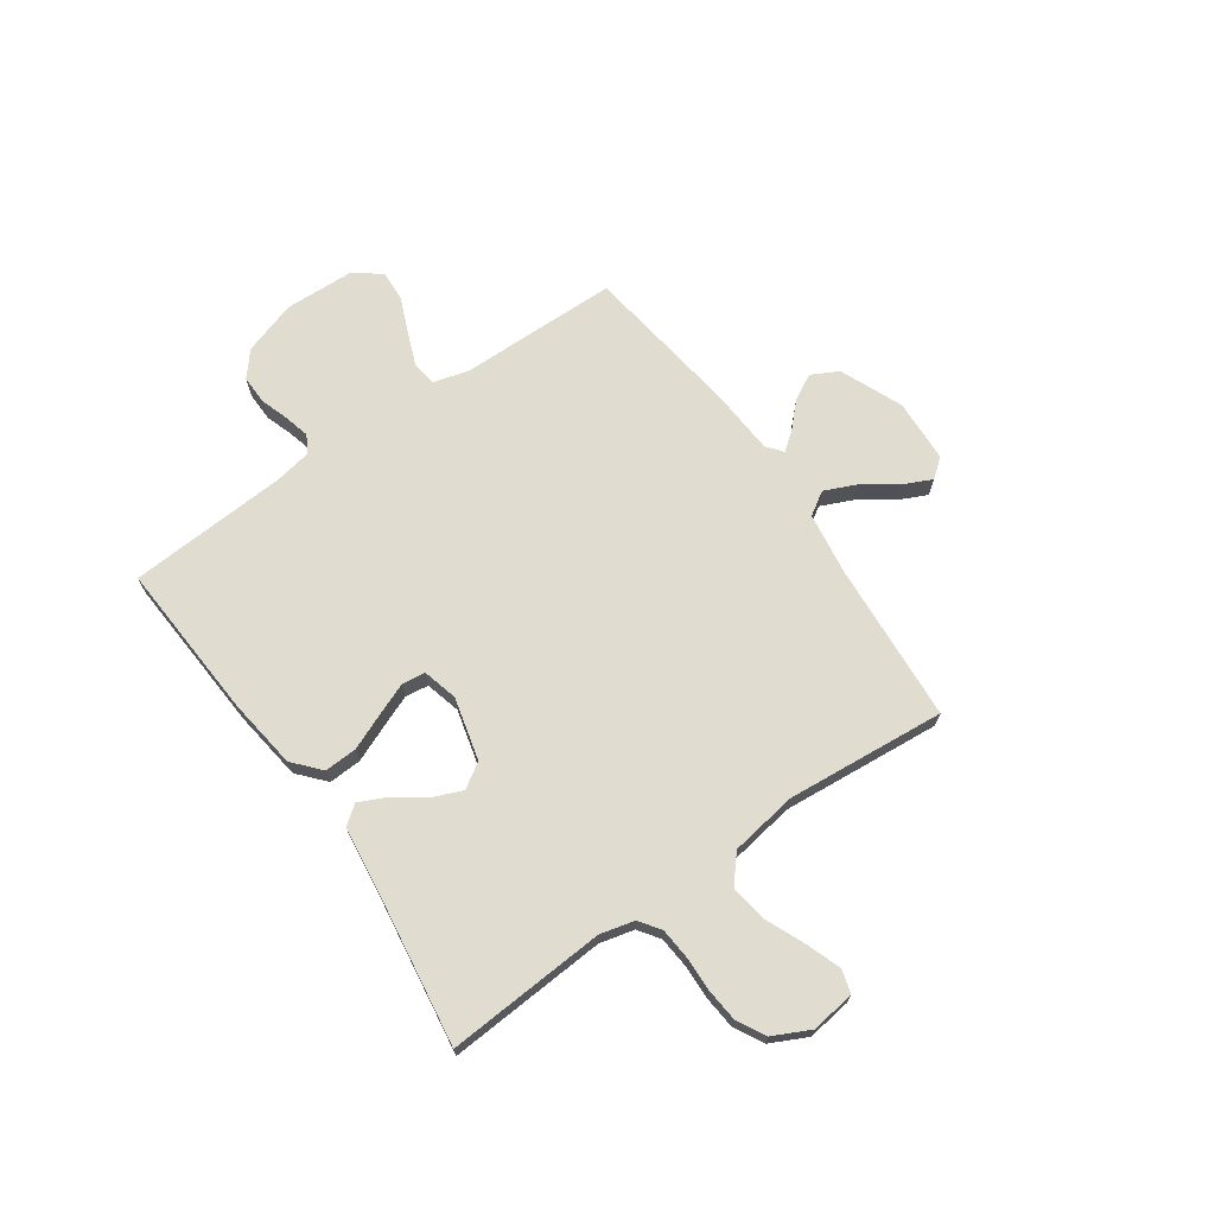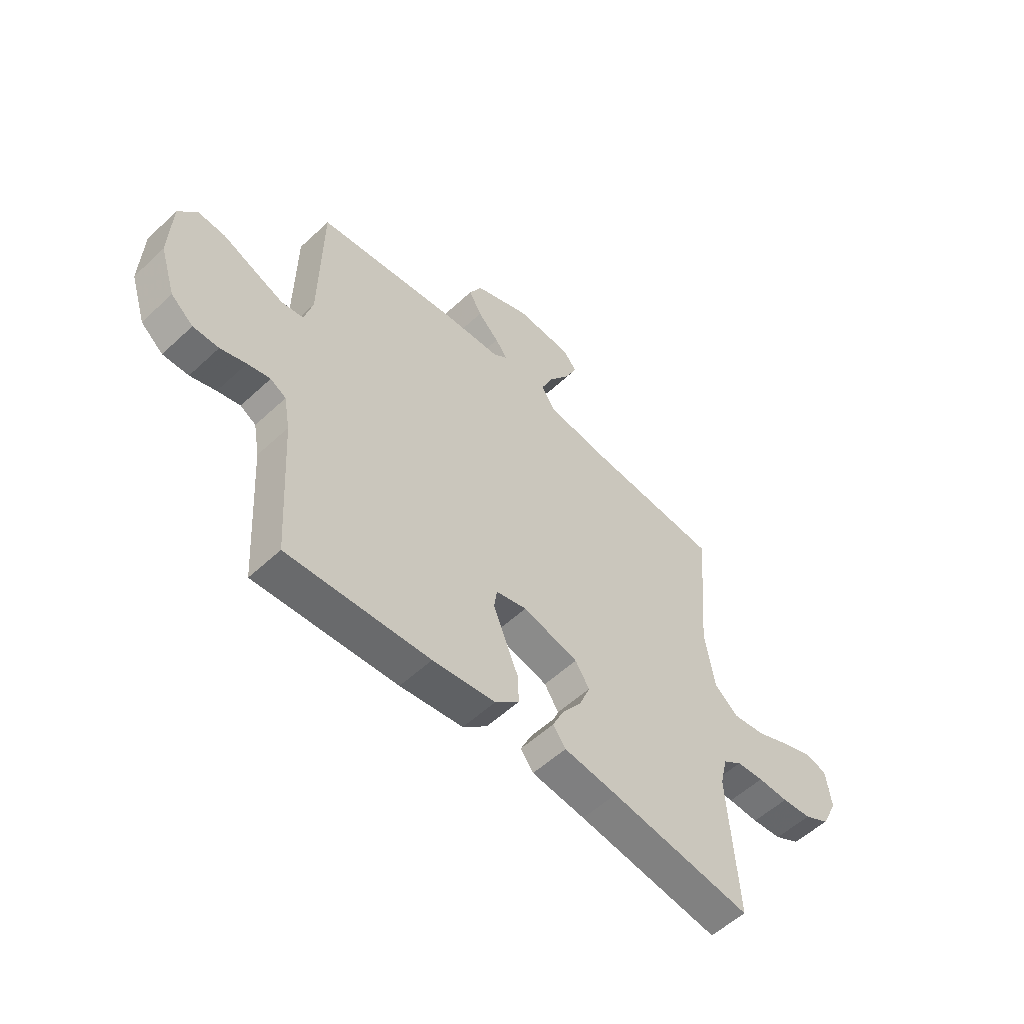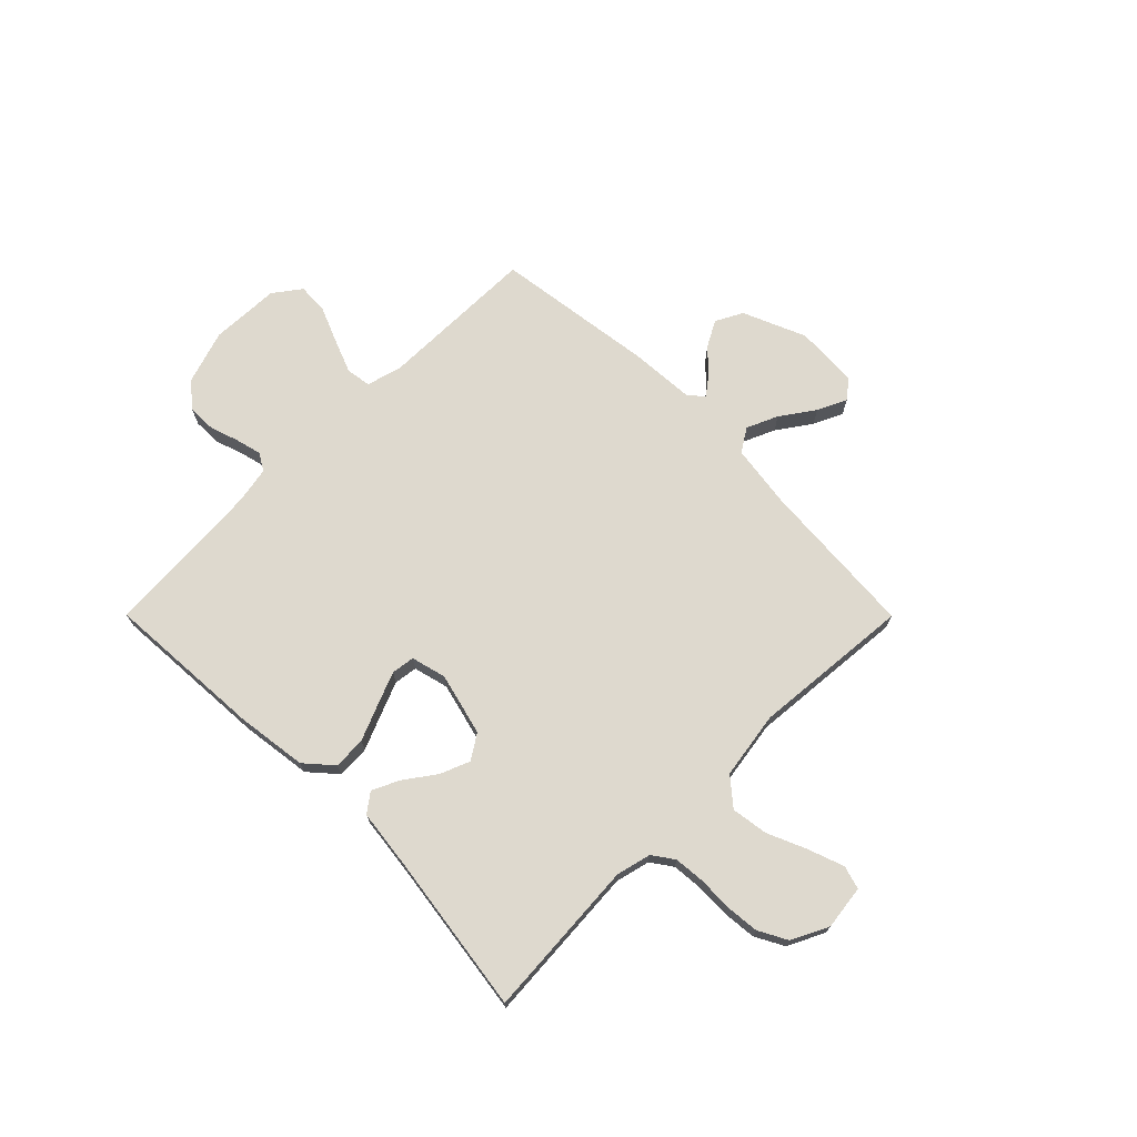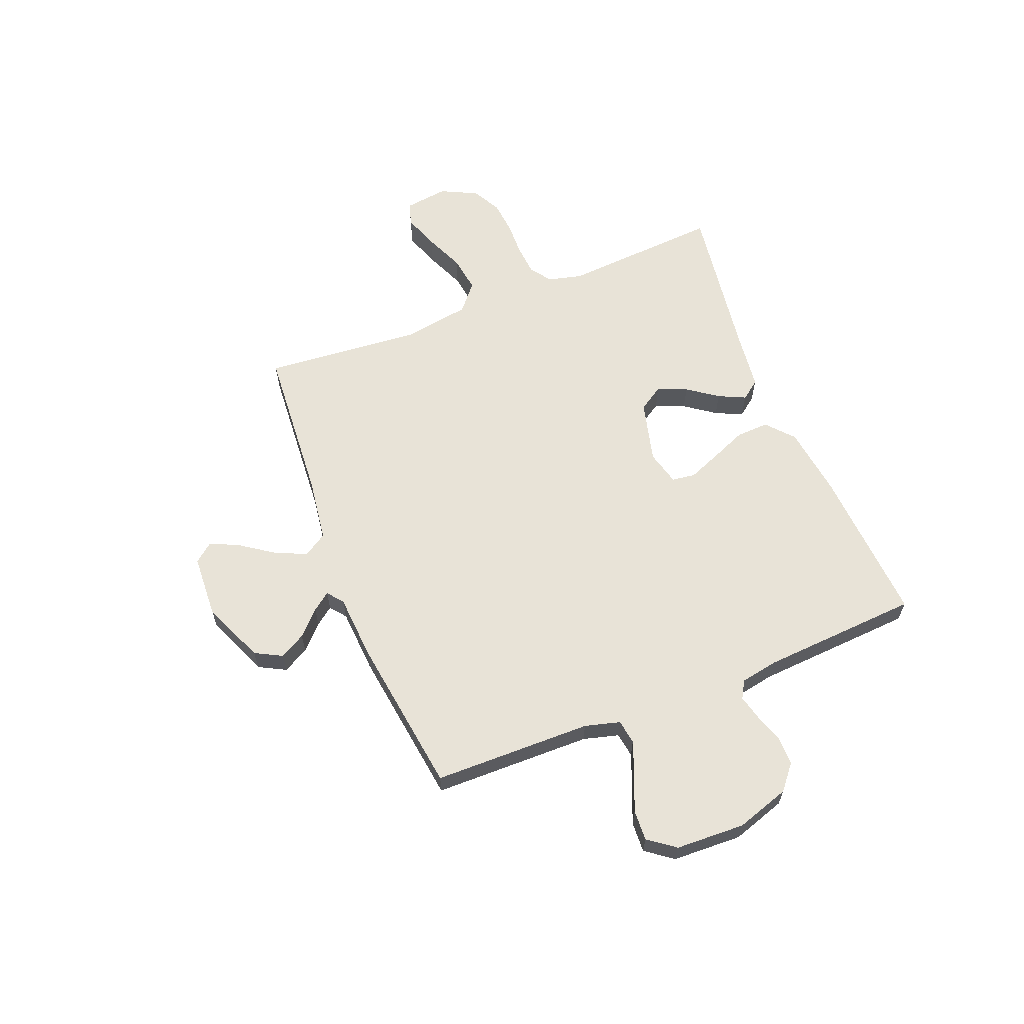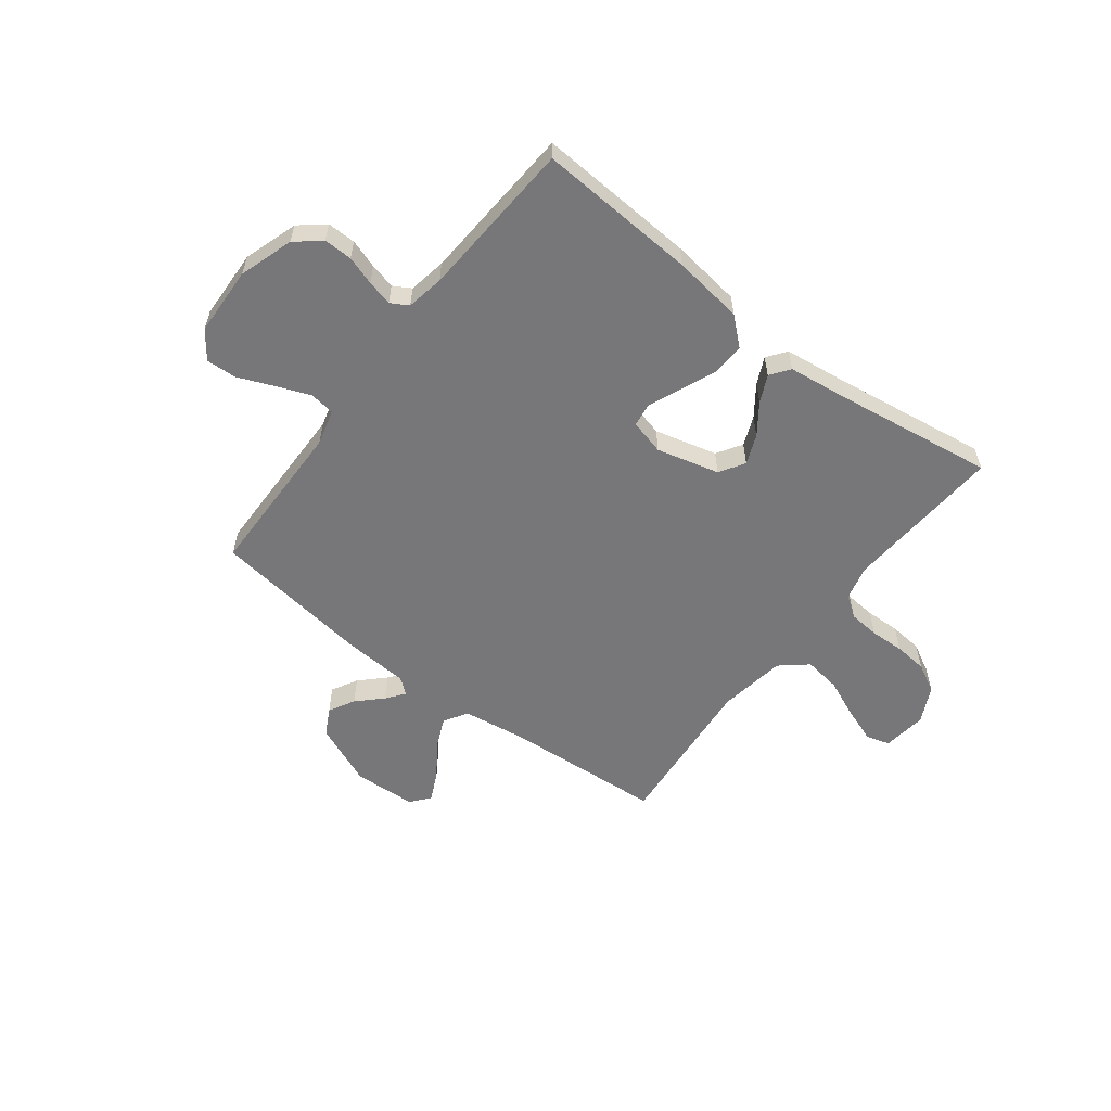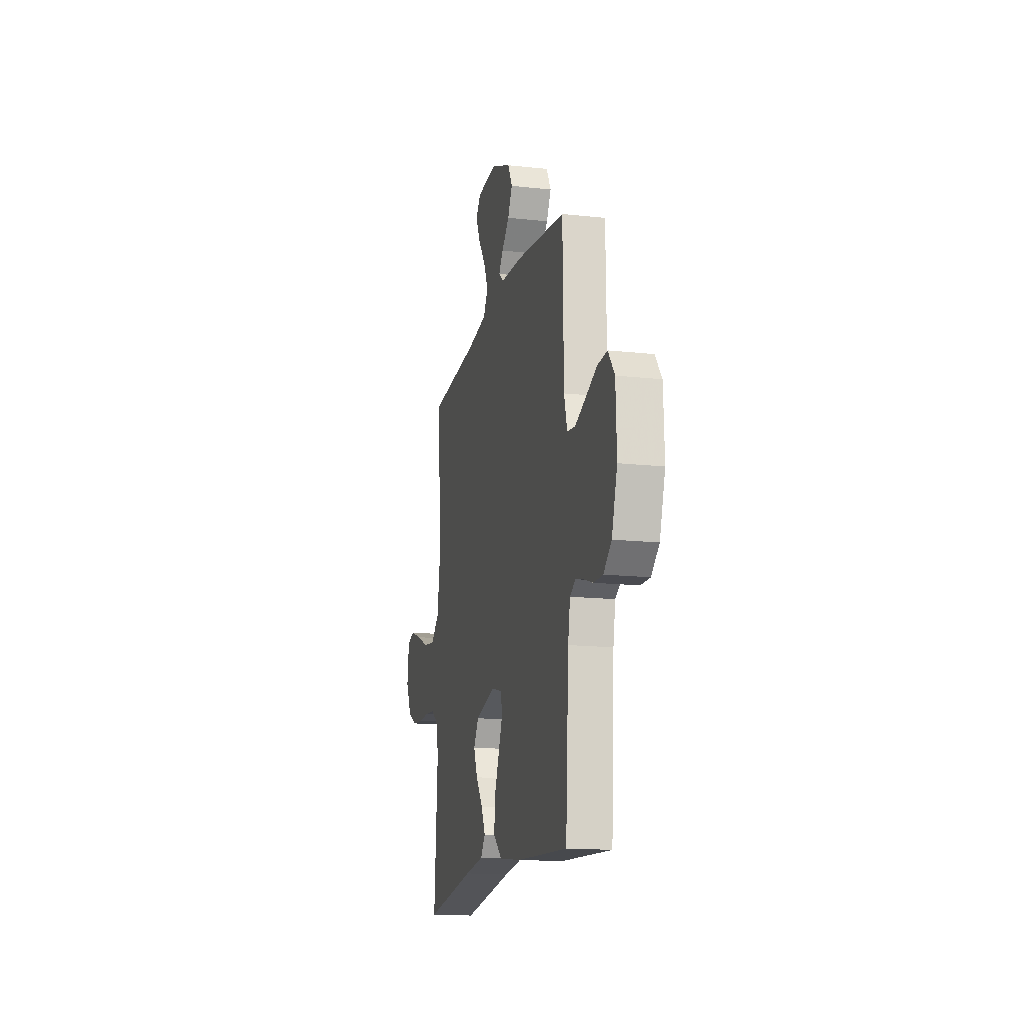
<metadata>
{"format":"obj","ext":"obj","renderer":"f3d","projection":"perspective","resolution":1024,"background":"white","views":[{"elev":69.5,"azim":-124.9,"up":"+Y"},{"elev":-55.3,"azim":134.4,"up":"+Z"},{"elev":71.5,"azim":-134.9,"up":"+Y"},{"elev":62.1,"azim":68.3,"up":"+Y"},{"elev":-57.2,"azim":142.6,"up":"+Y"},{"elev":-15.6,"azim":77.0,"up":"+Z"}]}
</metadata>
<code>
v -0.5 0.07 0.5
v -0.2 0.07 0.521
v -0.08 0.07 0.538
v -0.052 0.07 0.582
v -0.078 0.07 0.641
v -0.122 0.07 0.704
v -0.148 0.07 0.759
v -0.119 0.07 0.795
v 0 0.07 0.801
v 0.118 0.07 0.751
v 0.145 0.07 0.7
v 0.118 0.07 0.651
v 0.073 0.07 0.607
v 0.047 0.07 0.573
v 0.077 0.07 0.549
v 0.2 0.07 0.541
v 0.5 0.07 0.5
v 0.504 0.07 0.2
v 0.522 0.07 0.133
v 0.569 0.07 0.126
v 0.633 0.07 0.151
v 0.7 0.07 0.179
v 0.758 0.07 0.182
v 0.796 0.07 0.131
v 0.801 0.07 0
v 0.768 0.07 -0.102
v 0.721 0.07 -0.141
v 0.667 0.07 -0.14
v 0.613 0.07 -0.122
v 0.565 0.07 -0.11
v 0.532 0.07 -0.129
v 0.519 0.07 -0.2
v 0.5 0.07 -0.5
v 0.2 0.07 -0.481
v 0.067 0.07 -0.463
v 0.016 0.07 -0.418
v 0.019 0.07 -0.356
v 0.047 0.07 -0.289
v 0.072 0.07 -0.227
v 0.066 0.07 -0.183
v 0 0.07 -0.166
v -0.118 0.07 -0.196
v -0.148 0.07 -0.243
v -0.125 0.07 -0.299
v -0.084 0.07 -0.356
v -0.06 0.07 -0.407
v -0.087 0.07 -0.443
v -0.2 0.07 -0.457
v -0.5 0.07 -0.5
v -0.48 0.07 -0.2
v -0.496 0.07 -0.135
v -0.536 0.07 -0.107
v -0.594 0.07 -0.102
v -0.659 0.07 -0.104
v -0.722 0.07 -0.098
v -0.776 0.07 -0.069
v -0.81 0.07 0
v -0.799 0.07 0.083
v -0.755 0.07 0.096
v -0.688 0.07 0.072
v -0.614 0.07 0.04
v -0.545 0.07 0.03
v -0.494 0.07 0.073
v -0.474 0.07 0.2
v -0.5 0 0.5
v -0.2 0 0.521
v -0.08 0 0.538
v -0.052 0 0.582
v -0.078 0 0.641
v -0.122 0 0.704
v -0.148 0 0.759
v -0.119 0 0.795
v 0 0 0.801
v 0.118 0 0.751
v 0.145 0 0.7
v 0.118 0 0.651
v 0.073 0 0.607
v 0.047 0 0.573
v 0.077 0 0.549
v 0.2 0 0.541
v 0.5 0 0.5
v 0.504 0 0.2
v 0.522 0 0.133
v 0.569 0 0.126
v 0.633 0 0.151
v 0.7 0 0.179
v 0.758 0 0.182
v 0.796 0 0.131
v 0.801 0 0
v 0.768 0 -0.102
v 0.721 0 -0.141
v 0.667 0 -0.14
v 0.613 0 -0.122
v 0.565 0 -0.11
v 0.532 0 -0.129
v 0.519 0 -0.2
v 0.5 0 -0.5
v 0.2 0 -0.481
v 0.067 0 -0.463
v 0.016 0 -0.418
v 0.019 0 -0.356
v 0.047 0 -0.289
v 0.072 0 -0.227
v 0.066 0 -0.183
v 0 0 -0.166
v -0.118 0 -0.196
v -0.148 0 -0.243
v -0.125 0 -0.299
v -0.084 0 -0.356
v -0.06 0 -0.407
v -0.087 0 -0.443
v -0.2 0 -0.457
v -0.5 0 -0.5
v -0.48 0 -0.2
v -0.496 0 -0.135
v -0.536 0 -0.107
v -0.594 0 -0.102
v -0.659 0 -0.104
v -0.722 0 -0.098
v -0.776 0 -0.069
v -0.81 0 0
v -0.799 0 0.083
v -0.755 0 0.096
v -0.688 0 0.072
v -0.614 0 0.04
v -0.545 0 0.03
v -0.494 0 0.073
v -0.474 0 0.2
f 58 59 60 61
f 56 57 58 61
f 56 61 62
f 53 54 55 56
f 52 53 56 62
f 51 52 62 63
f 48 49 50
f 44 45 46 47
f 43 44 47 48
f 35 36 37 38
f 35 38 39
f 32 33 34 35
f 31 32 35 39
f 30 31 39 40
f 26 27 28 29
f 26 29 30
f 25 26 30
f 21 22 23 24
f 20 21 24 25
f 19 20 25 30
f 15 16 17 18
f 14 15 18 19
f 10 11 12 13
f 10 13 14
f 9 10 14
f 8 9 14
f 5 6 7 8
f 4 5 8 14
f 3 4 14 19
f 64 1 2
f 43 48 50 51
f 42 43 51 63
f 41 42 63 64
f 30 40 41 64
f 19 30 64
f 2 3 19 64
f 125 124 123 122
f 125 122 121 120
f 126 125 120
f 120 119 118 117
f 126 120 117 116
f 127 126 116 115
f 114 113 112
f 111 110 109 108
f 112 111 108 107
f 102 101 100 99
f 103 102 99
f 99 98 97 96
f 103 99 96 95
f 104 103 95 94
f 93 92 91 90
f 94 93 90
f 94 90 89
f 88 87 86 85
f 89 88 85 84
f 94 89 84 83
f 82 81 80 79
f 83 82 79 78
f 77 76 75 74
f 78 77 74
f 78 74 73
f 78 73 72
f 72 71 70 69
f 78 72 69 68
f 83 78 68 67
f 66 65 128
f 115 114 112 107
f 127 115 107 106
f 128 127 106 105
f 128 105 104 94
f 128 94 83
f 128 83 67 66
f 1 65 66 2
f 2 66 67 3
f 3 67 68 4
f 4 68 69 5
f 5 69 70 6
f 6 70 71 7
f 7 71 72 8
f 8 72 73 9
f 9 73 74 10
f 10 74 75 11
f 11 75 76 12
f 12 76 77 13
f 13 77 78 14
f 14 78 79 15
f 15 79 80 16
f 16 80 81 17
f 17 81 82 18
f 18 82 83 19
f 19 83 84 20
f 20 84 85 21
f 21 85 86 22
f 22 86 87 23
f 23 87 88 24
f 24 88 89 25
f 25 89 90 26
f 26 90 91 27
f 27 91 92 28
f 28 92 93 29
f 29 93 94 30
f 30 94 95 31
f 31 95 96 32
f 32 96 97 33
f 33 97 98 34
f 34 98 99 35
f 35 99 100 36
f 36 100 101 37
f 37 101 102 38
f 38 102 103 39
f 39 103 104 40
f 40 104 105 41
f 41 105 106 42
f 42 106 107 43
f 43 107 108 44
f 44 108 109 45
f 45 109 110 46
f 46 110 111 47
f 47 111 112 48
f 48 112 113 49
f 49 113 114 50
f 50 114 115 51
f 51 115 116 52
f 52 116 117 53
f 53 117 118 54
f 54 118 119 55
f 55 119 120 56
f 56 120 121 57
f 57 121 122 58
f 58 122 123 59
f 59 123 124 60
f 60 124 125 61
f 61 125 126 62
f 62 126 127 63
f 63 127 128 64
f 64 128 65 1

</code>
